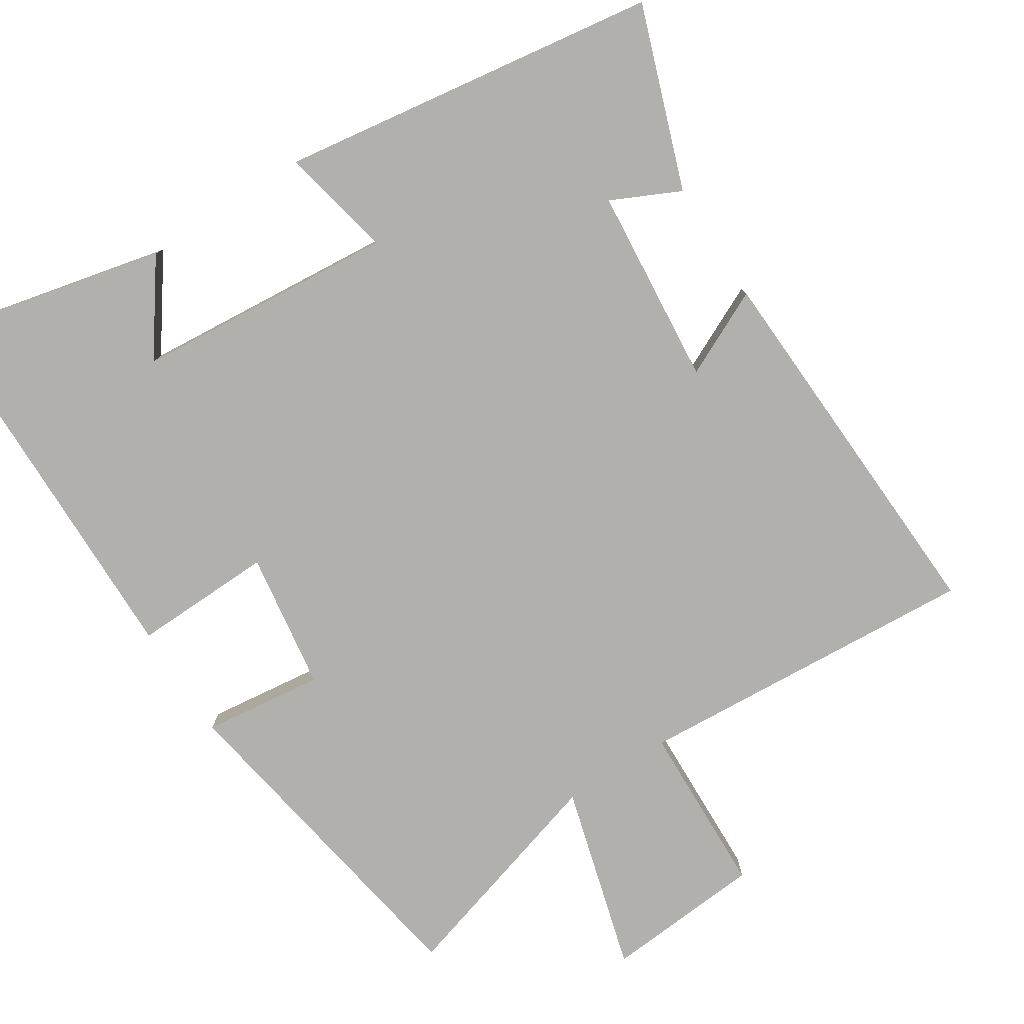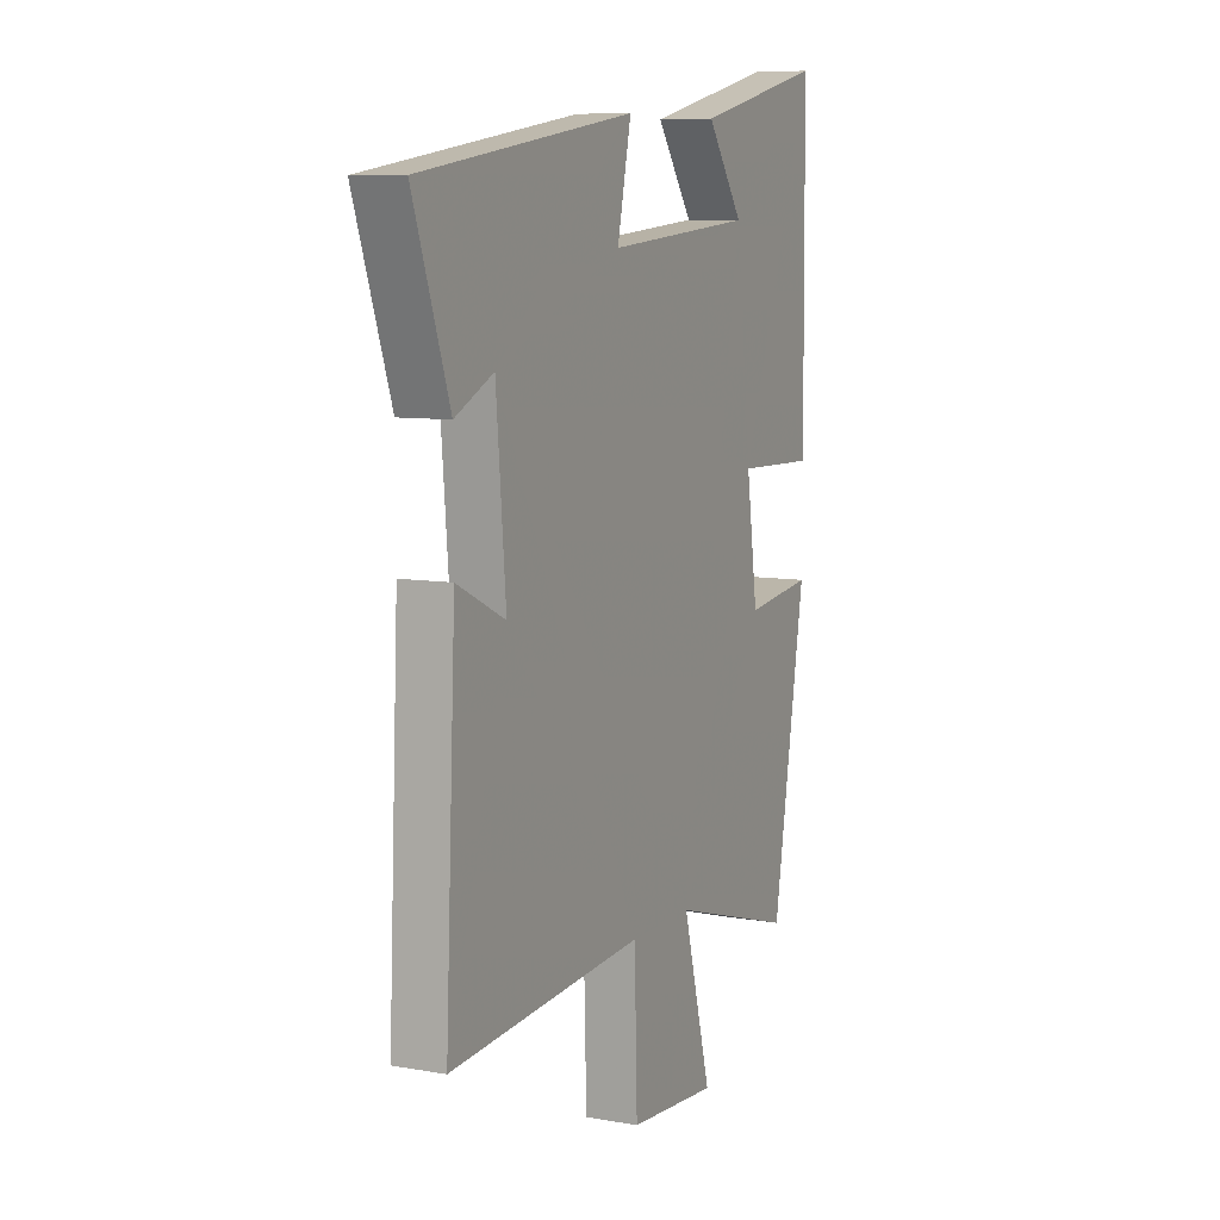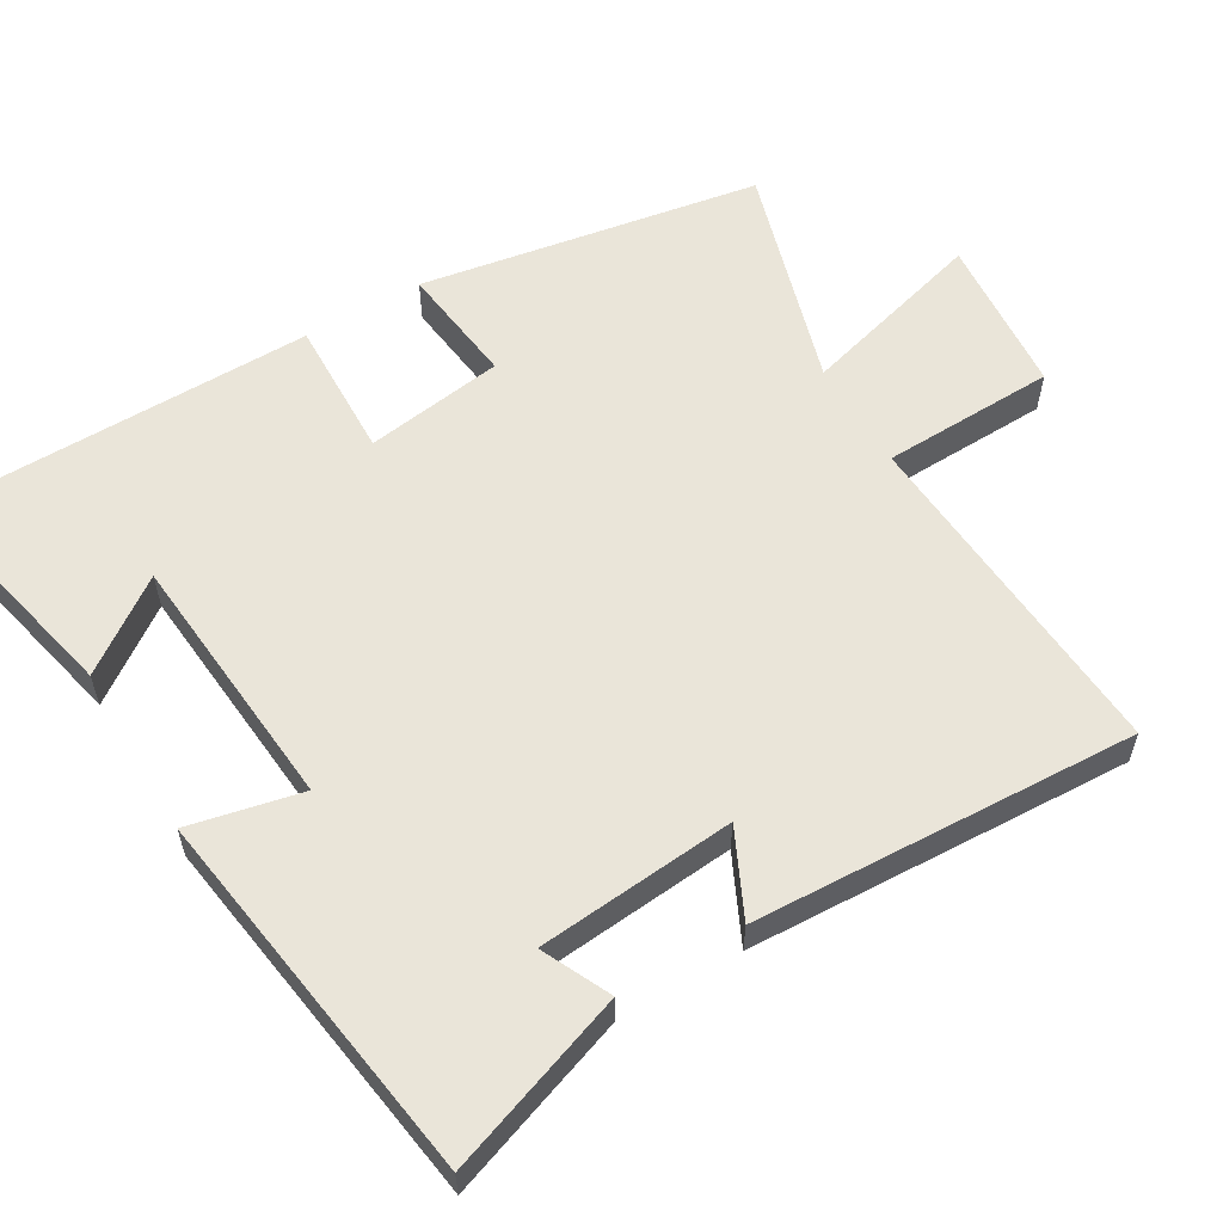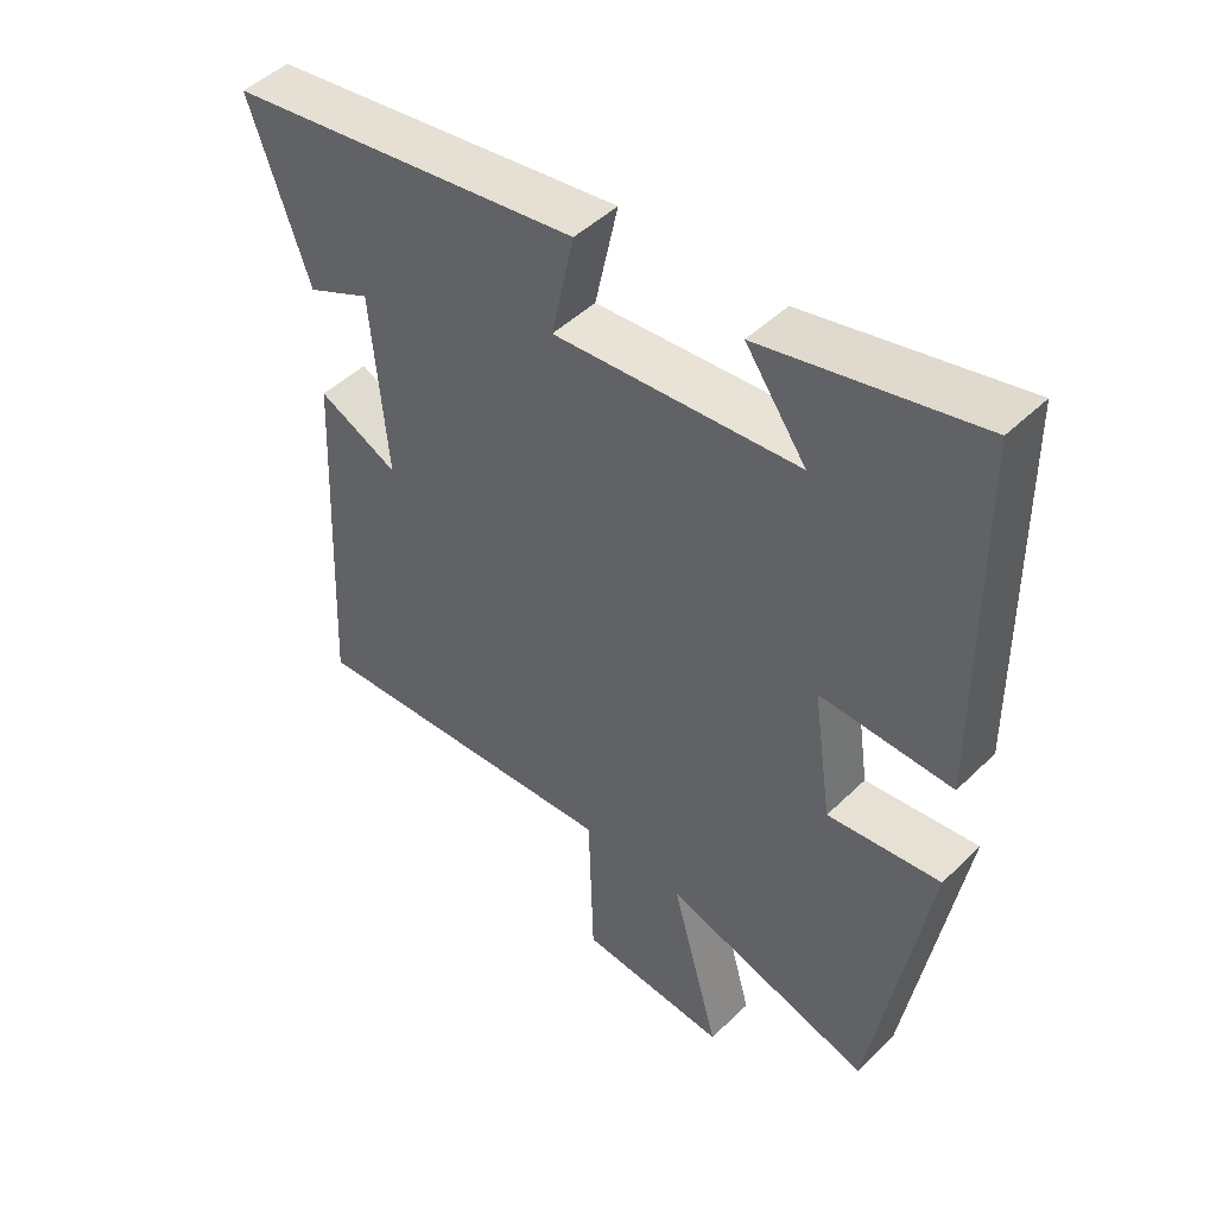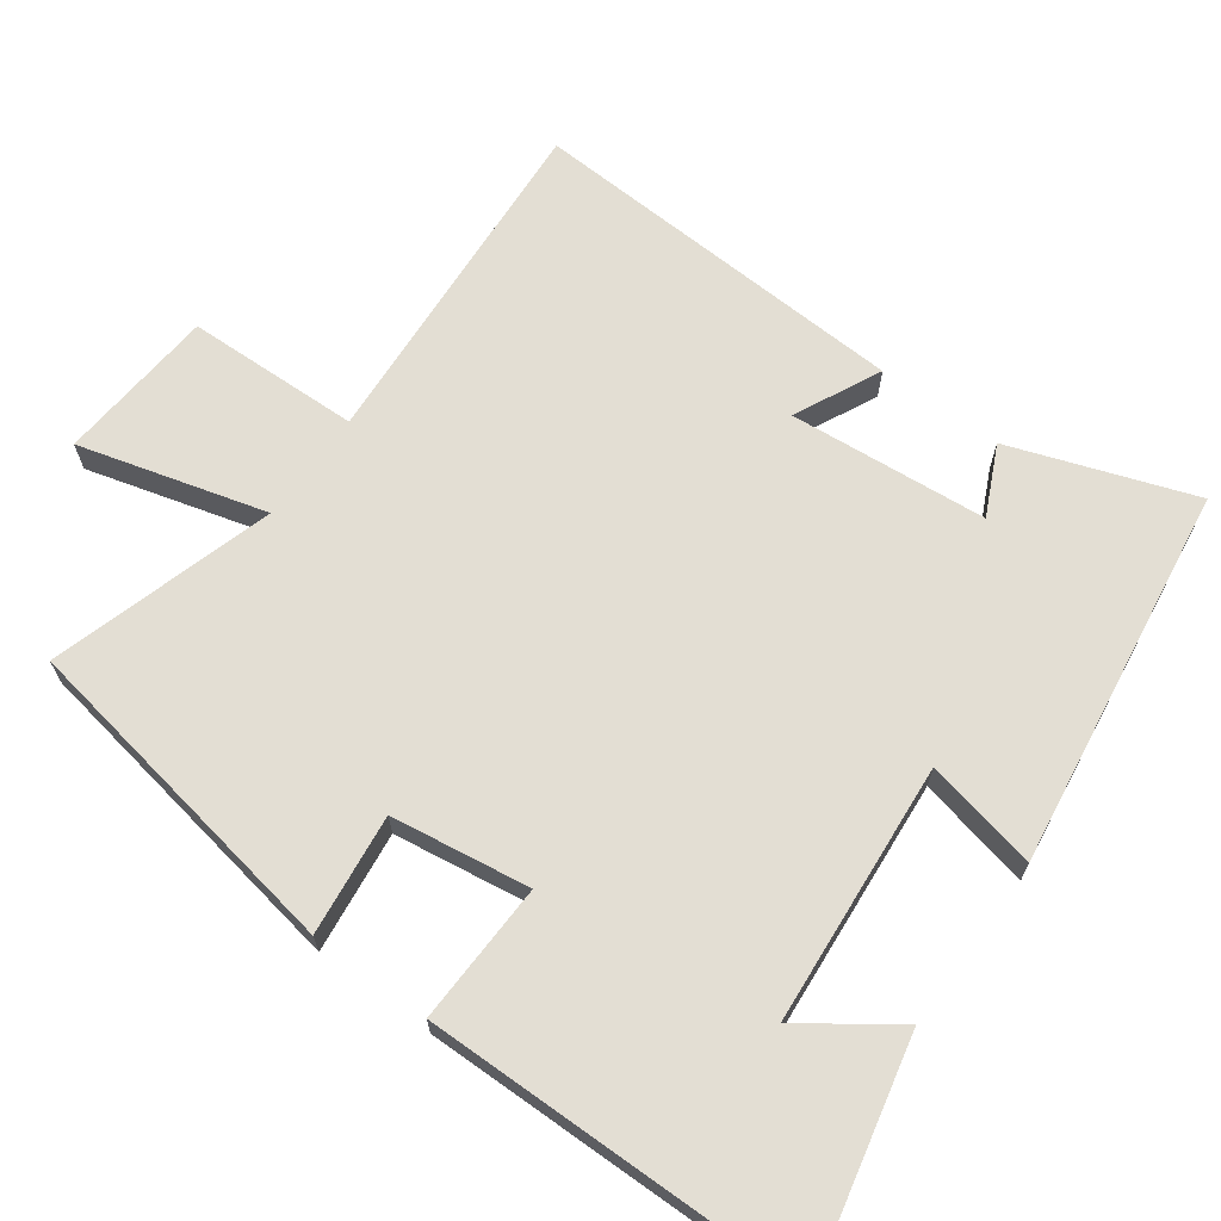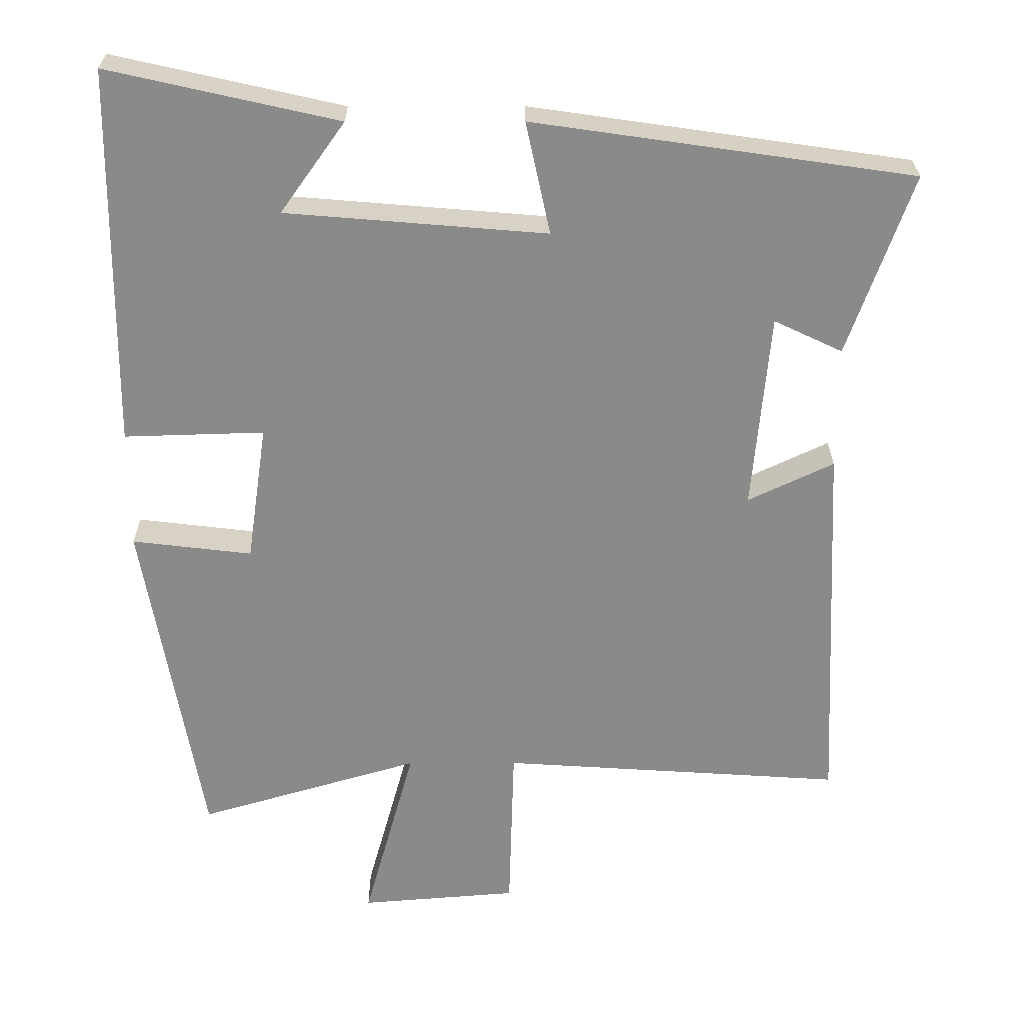
<metadata>
{"format":"obj","ext":"obj","renderer":"f3d","projection":"perspective","resolution":1024,"background":"white","views":[{"elev":-78.8,"azim":32.6,"up":"+Y"},{"elev":8.5,"azim":115.5,"up":"+Z"},{"elev":58.1,"azim":59.4,"up":"+Y"},{"elev":47.4,"azim":-137.4,"up":"+Z"},{"elev":67.2,"azim":-53.9,"up":"+Y"},{"elev":26.6,"azim":-0.2,"up":"+Z"}]}
</metadata>
<code>
v -0.419 0.07 -0.592
v -0.5 0.07 -0.122
v -0.333 0.07 -0.142
v -0.305 0.07 0.05
v -0.5 0.07 0.044
v -0.495 0.07 0.572
v -0.176 0.07 0.5
v -0.266 0.07 0.374
v 0.096 0.07 0.344
v 0.062 0.07 0.5
v 0.589 0.07 0.424
v 0.5 0.07 0.172
v 0.405 0.07 0.217
v 0.381 0.07 -0.057
v 0.5 0.07 0
v 0.525 0.07 -0.531
v 0.047 0.07 -0.5
v 0.04 0.07 -0.74
v -0.18 0.07 -0.758
v -0.109 0.07 -0.5
v -0.419 0 -0.592
v -0.5 0 -0.122
v -0.333 0 -0.142
v -0.305 0 0.05
v -0.5 0 0.044
v -0.495 0 0.572
v -0.176 0 0.5
v -0.266 0 0.374
v 0.096 0 0.344
v 0.062 0 0.5
v 0.589 0 0.424
v 0.5 0 0.172
v 0.405 0 0.217
v 0.381 0 -0.057
v 0.5 0 0
v 0.525 0 -0.531
v 0.047 0 -0.5
v 0.04 0 -0.74
v -0.18 0 -0.758
v -0.109 0 -0.5
f 17 18 19 20
f 14 15 16 17
f 13 14 17 20
f 10 11 12 13
f 9 10 13
f 8 9 13 20
f 6 7 8
f 4 5 6 8
f 4 8 20
f 3 4 20
f 1 2 3 20
f 40 39 38 37
f 37 36 35 34
f 40 37 34 33
f 33 32 31 30
f 33 30 29
f 40 33 29 28
f 28 27 26
f 28 26 25 24
f 40 28 24
f 40 24 23
f 40 23 22 21
f 1 21 22 2
f 2 22 23 3
f 3 23 24 4
f 4 24 25 5
f 5 25 26 6
f 6 26 27 7
f 7 27 28 8
f 8 28 29 9
f 9 29 30 10
f 10 30 31 11
f 11 31 32 12
f 12 32 33 13
f 13 33 34 14
f 14 34 35 15
f 15 35 36 16
f 16 36 37 17
f 17 37 38 18
f 18 38 39 19
f 19 39 40 20
f 20 40 21 1

</code>
